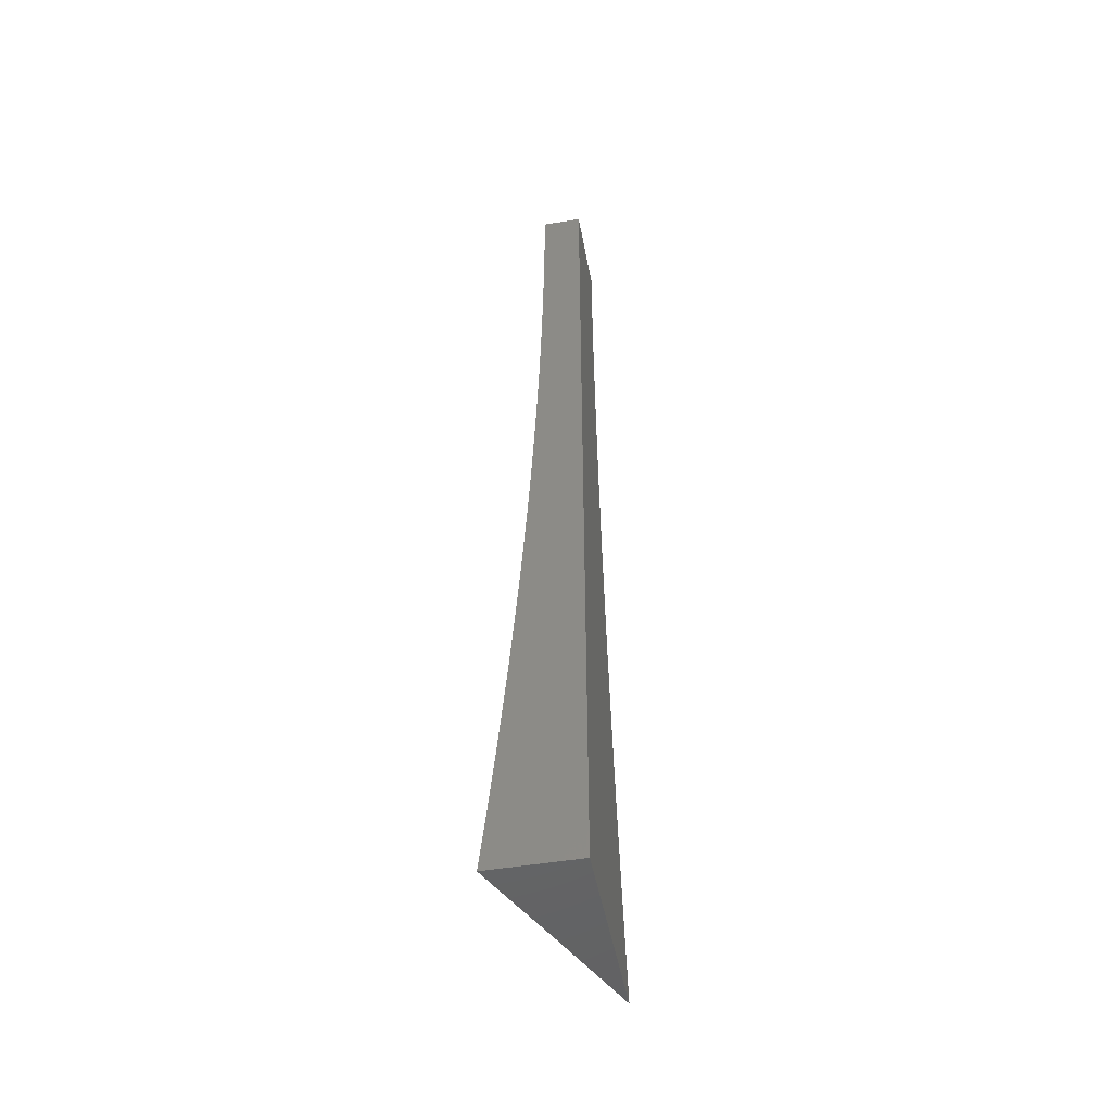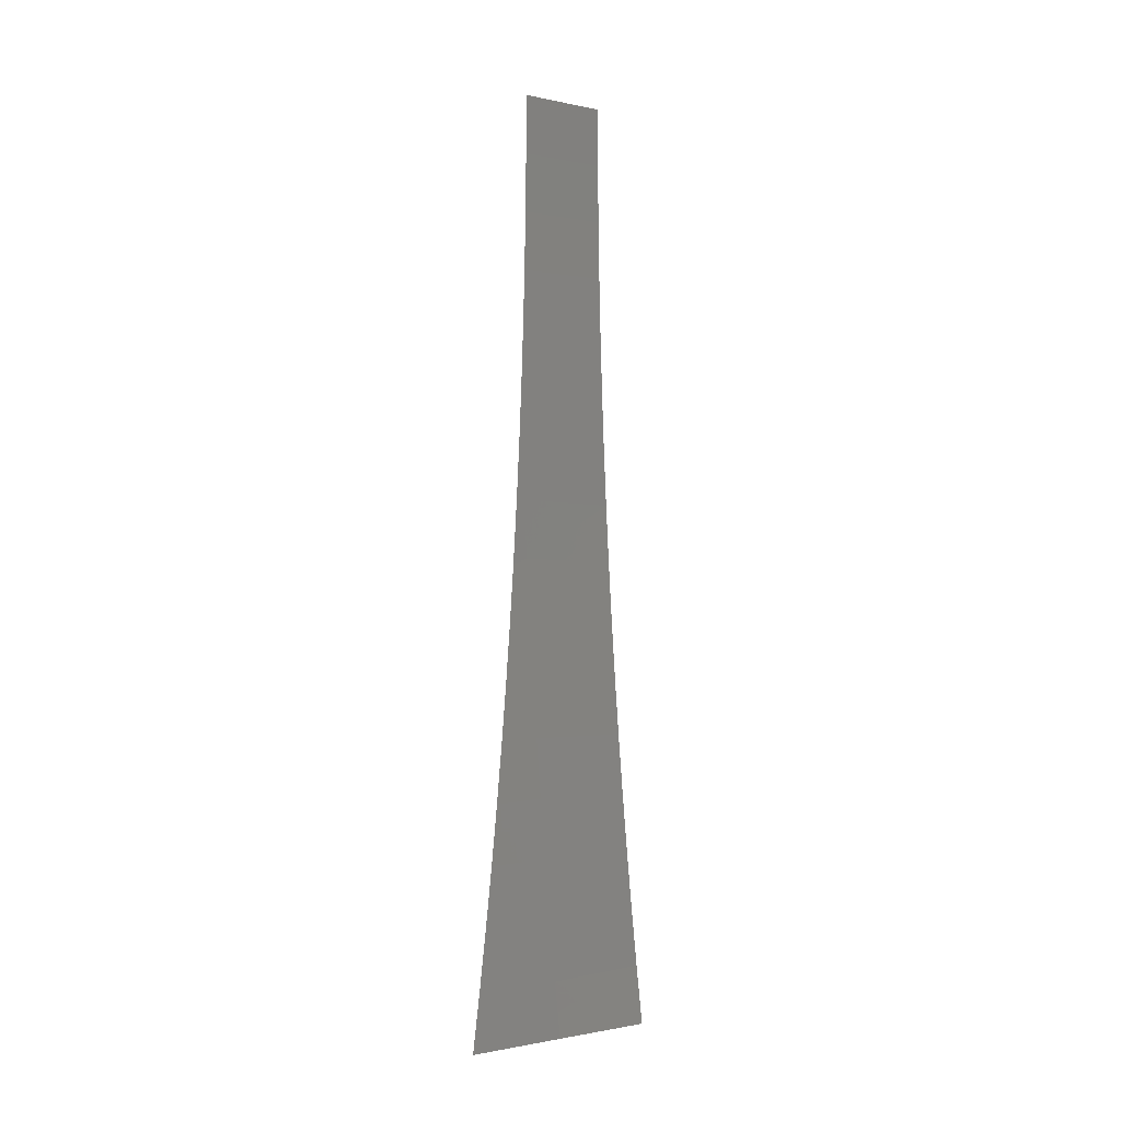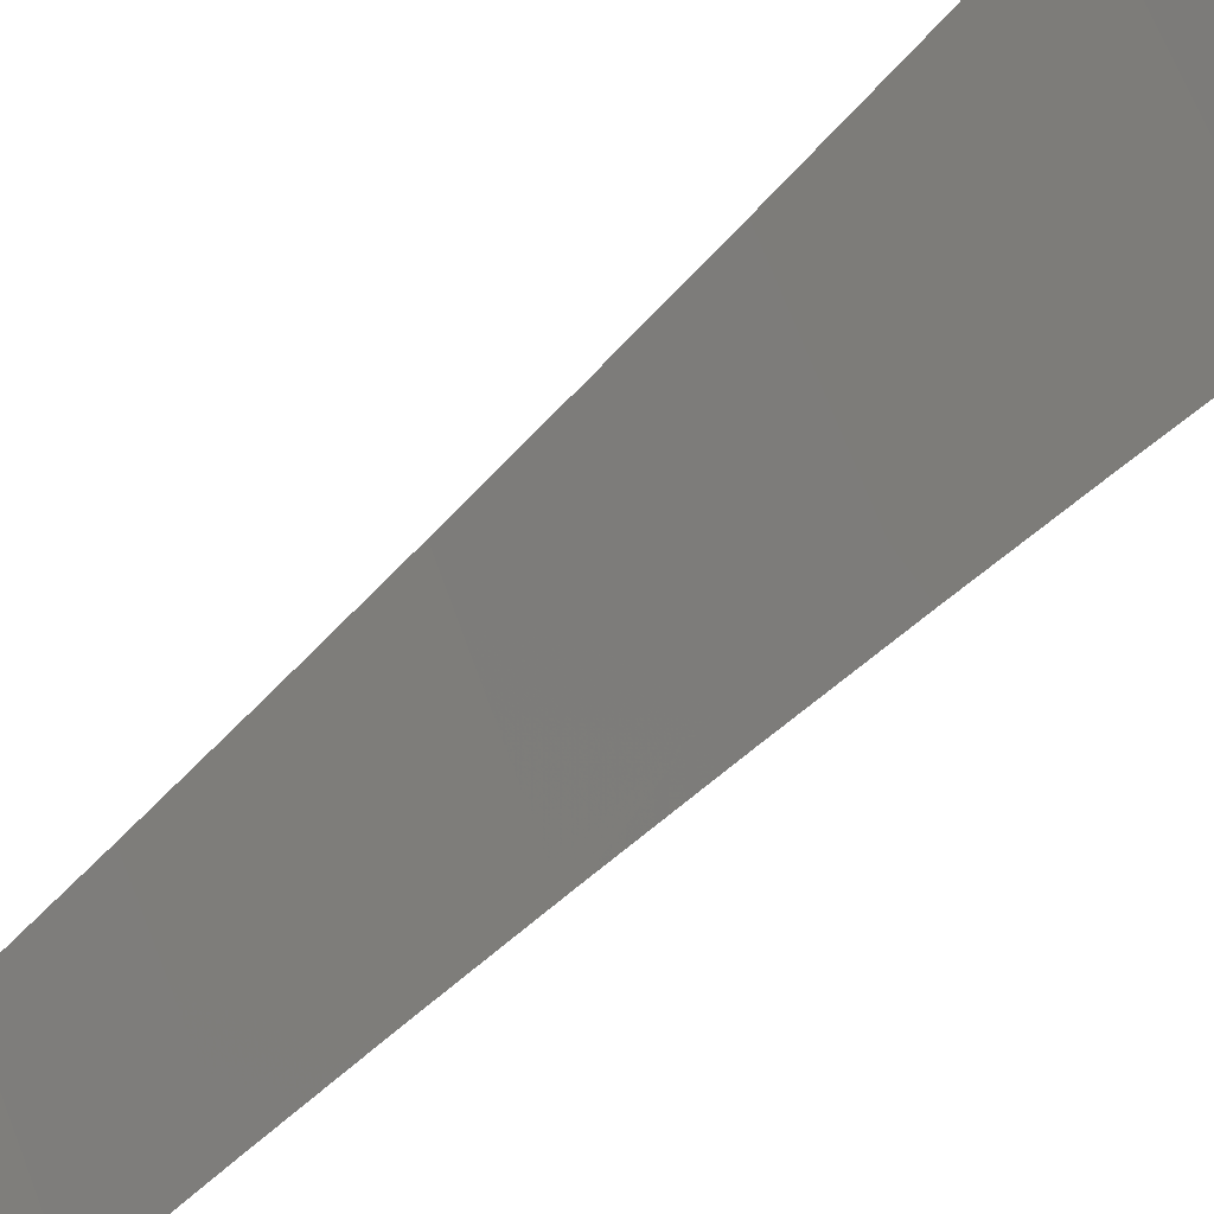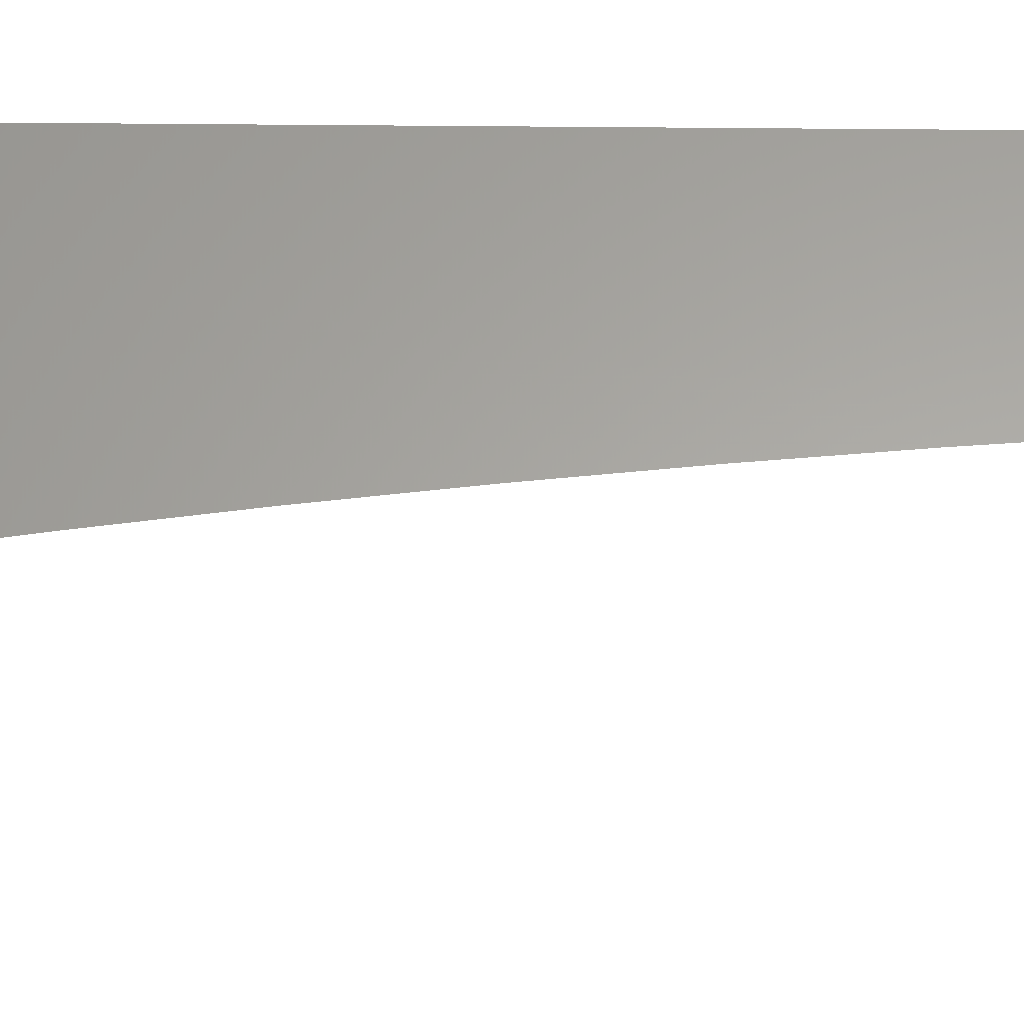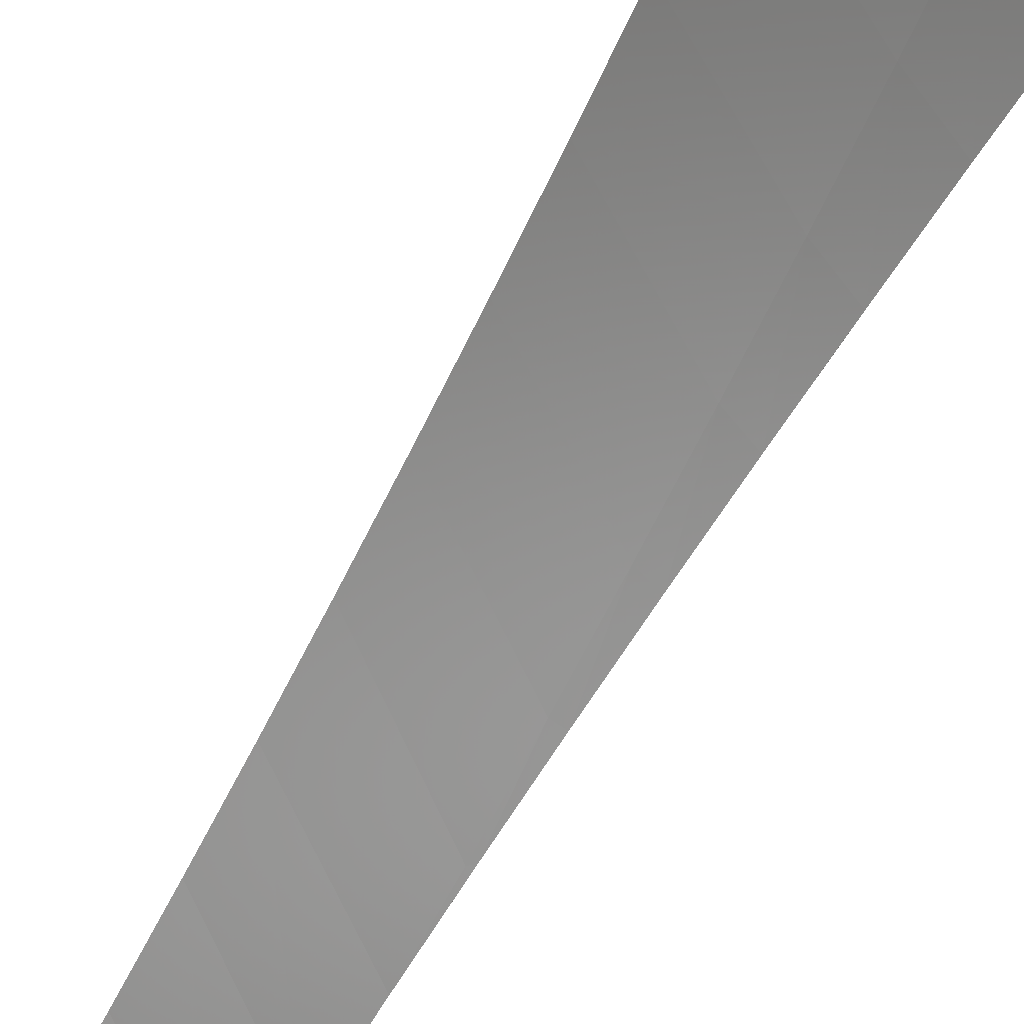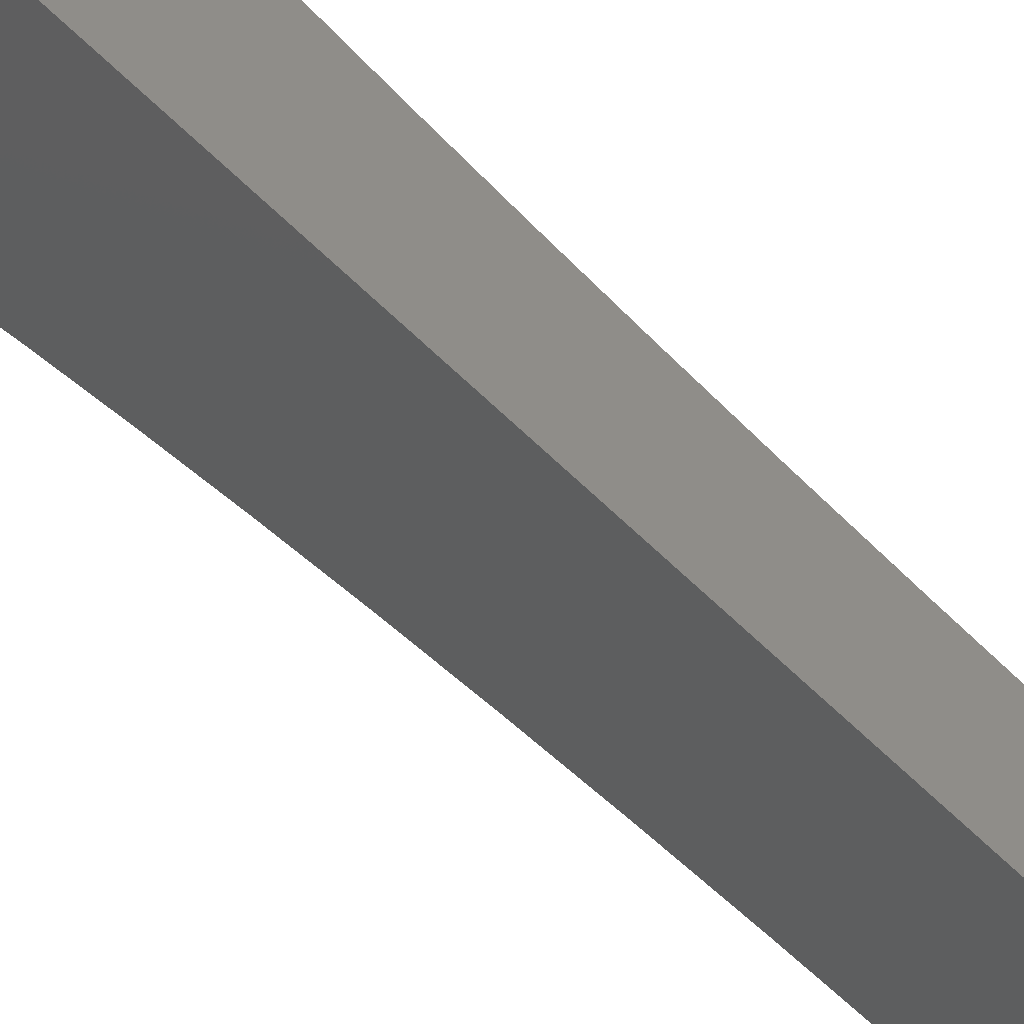
<metadata>
{"format":"stl","ext":"stl","renderer":"f3d","projection":"perspective","resolution":1024,"background":"white","views":[{"elev":-48.8,"azim":10.6,"up":"+Y"},{"elev":-1.1,"azim":-153.3,"up":"+Y"},{"elev":-58.9,"azim":-44.1,"up":"+Z"},{"elev":-28.4,"azim":89.2,"up":"+Z"},{"elev":-52.8,"azim":-25.7,"up":"+Z"},{"elev":40.9,"azim":144.1,"up":"+Z"}]}
</metadata>
<code>
# stl→obj: 49 verts, 94 faces
v 9.953 -1 4.898
v 9.905 -1 5
v 9.956 -0.9729 4.898
v 9.912 -0.9377 5
v 9.959 -0.941 4.898
v 9.962 -0.9092 4.898
v 10 -0.9385 4.809
v 10 -0.8768 4.822
v 9.965 -0.8774 4.898
v 10 -0.815 4.834
v 9.971 -0.8139 4.898
v 10 -0.7529 4.845
v 9.976 -0.7505 4.898
v 10 -0.6907 4.856
v 9.981 -0.6872 4.898
v 10 -0.6284 4.865
v 9.985 -0.624 4.898
v 10 -0.5658 4.874
v 9.989 -0.561 4.898
v 10 -0.5032 4.881
v 9.993 -0.4981 4.898
v 10 -0.4404 4.888
v 9.996 -0.4353 4.898
v 10 -0.3776 4.894
v 9.998 -0.3727 4.898
v 10 -0.3148 4.899
v 9.953 -0.313 5
v 10 -0.2519 4.903
v 9.955 -0.2505 5
v 10 -0.1889 4.906
v 9.956 -0.1879 5
v 10 -0.126 4.908
v 9.957 -0.1252 5
v 10 -0.06299 4.91
v 9.958 -0.06263 5
v 10 0 4.91
v 9.958 0 5
v 9.918 -0.8754 5
v 9.923 -0.813 5
v 9.928 -0.7506 5
v 9.933 -0.6881 5
v 9.938 -0.6257 5
v 9.941 -0.5632 5
v 9.945 -0.5007 5
v 9.948 -0.4382 5
v 9.951 -0.3756 5
v 10 -1 4.795
v 10 0 5
v 10 -1 5
f 1 2 3
f 3 2 4
f 3 4 5
f 5 4 6
f 5 6 7
f 7 6 8
f 8 6 9
f 8 9 10
f 10 9 11
f 10 11 12
f 12 11 13
f 12 13 14
f 14 13 15
f 14 15 16
f 16 15 17
f 16 17 18
f 18 17 19
f 18 19 20
f 20 19 21
f 20 21 22
f 22 21 23
f 22 23 24
f 24 23 25
f 24 25 26
f 26 25 27
f 26 27 28
f 28 27 29
f 28 29 30
f 30 29 31
f 30 31 32
f 32 31 33
f 32 33 34
f 34 33 35
f 34 35 36
f 36 35 37
f 4 38 6
f 6 38 9
f 38 39 9
f 9 39 11
f 39 40 11
f 11 40 13
f 40 41 13
f 13 41 15
f 41 42 15
f 15 42 17
f 42 43 17
f 17 43 19
f 43 44 19
f 19 44 21
f 44 45 21
f 21 45 23
f 45 46 23
f 23 46 25
f 46 27 25
f 5 7 3
f 3 7 47
f 3 47 1
f 36 37 48
f 37 35 48
f 48 35 33
f 48 33 31
f 31 29 48
f 48 29 27
f 48 27 49
f 49 27 46
f 49 46 45
f 45 44 49
f 49 44 43
f 49 43 42
f 42 41 49
f 49 41 40
f 49 40 39
f 39 38 49
f 49 38 4
f 49 4 2
f 2 1 49
f 49 1 47
f 47 7 49
f 49 7 8
f 49 8 10
f 10 12 49
f 49 12 14
f 49 14 16
f 16 18 49
f 49 18 20
f 49 20 22
f 22 24 49
f 49 24 26
f 49 26 48
f 48 26 28
f 48 28 30
f 30 32 48
f 48 32 34
f 48 34 36

</code>
